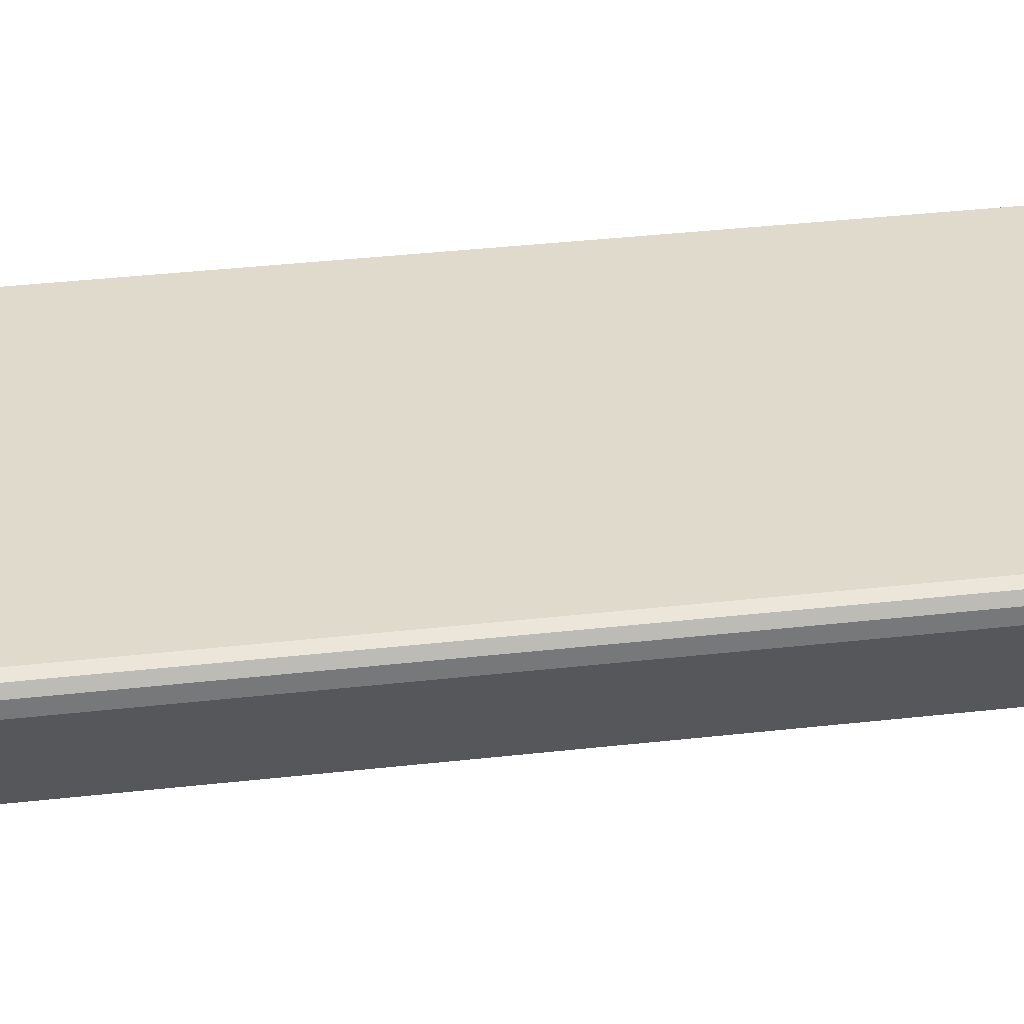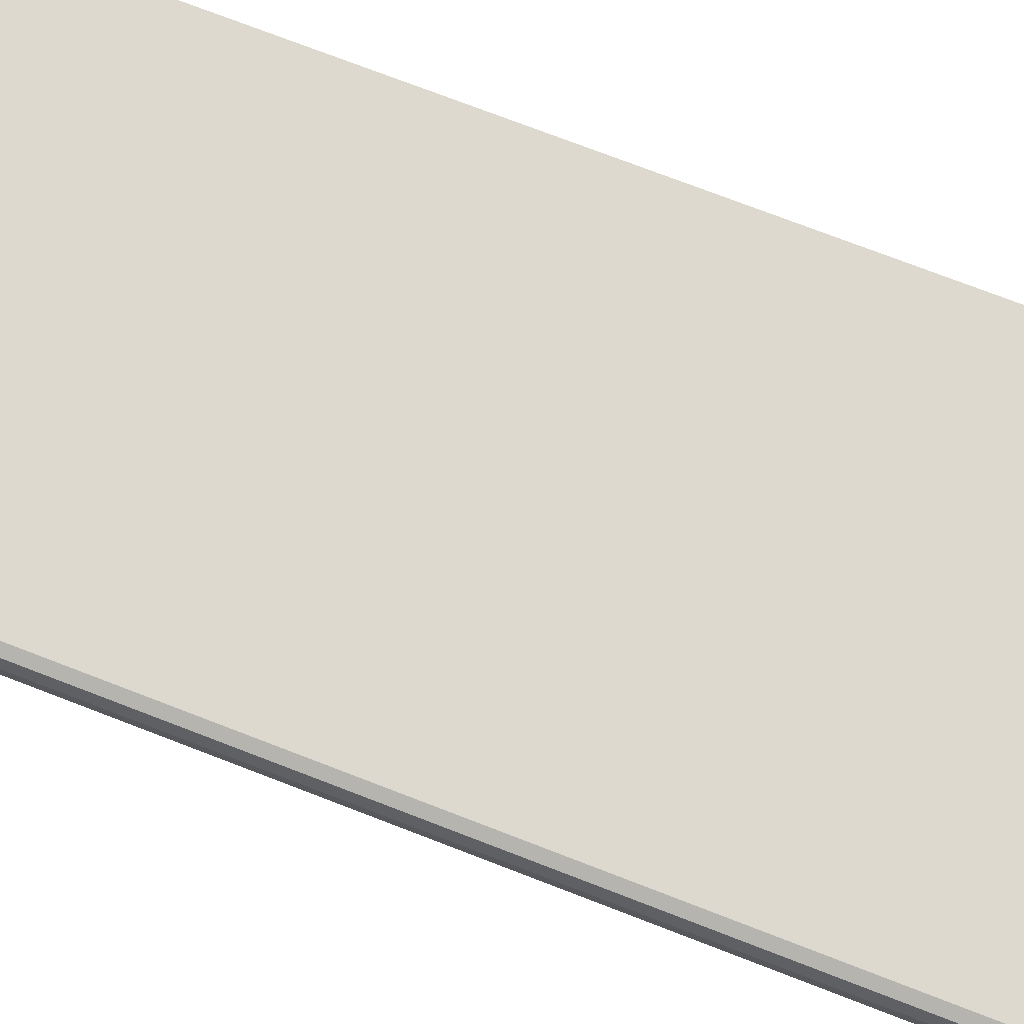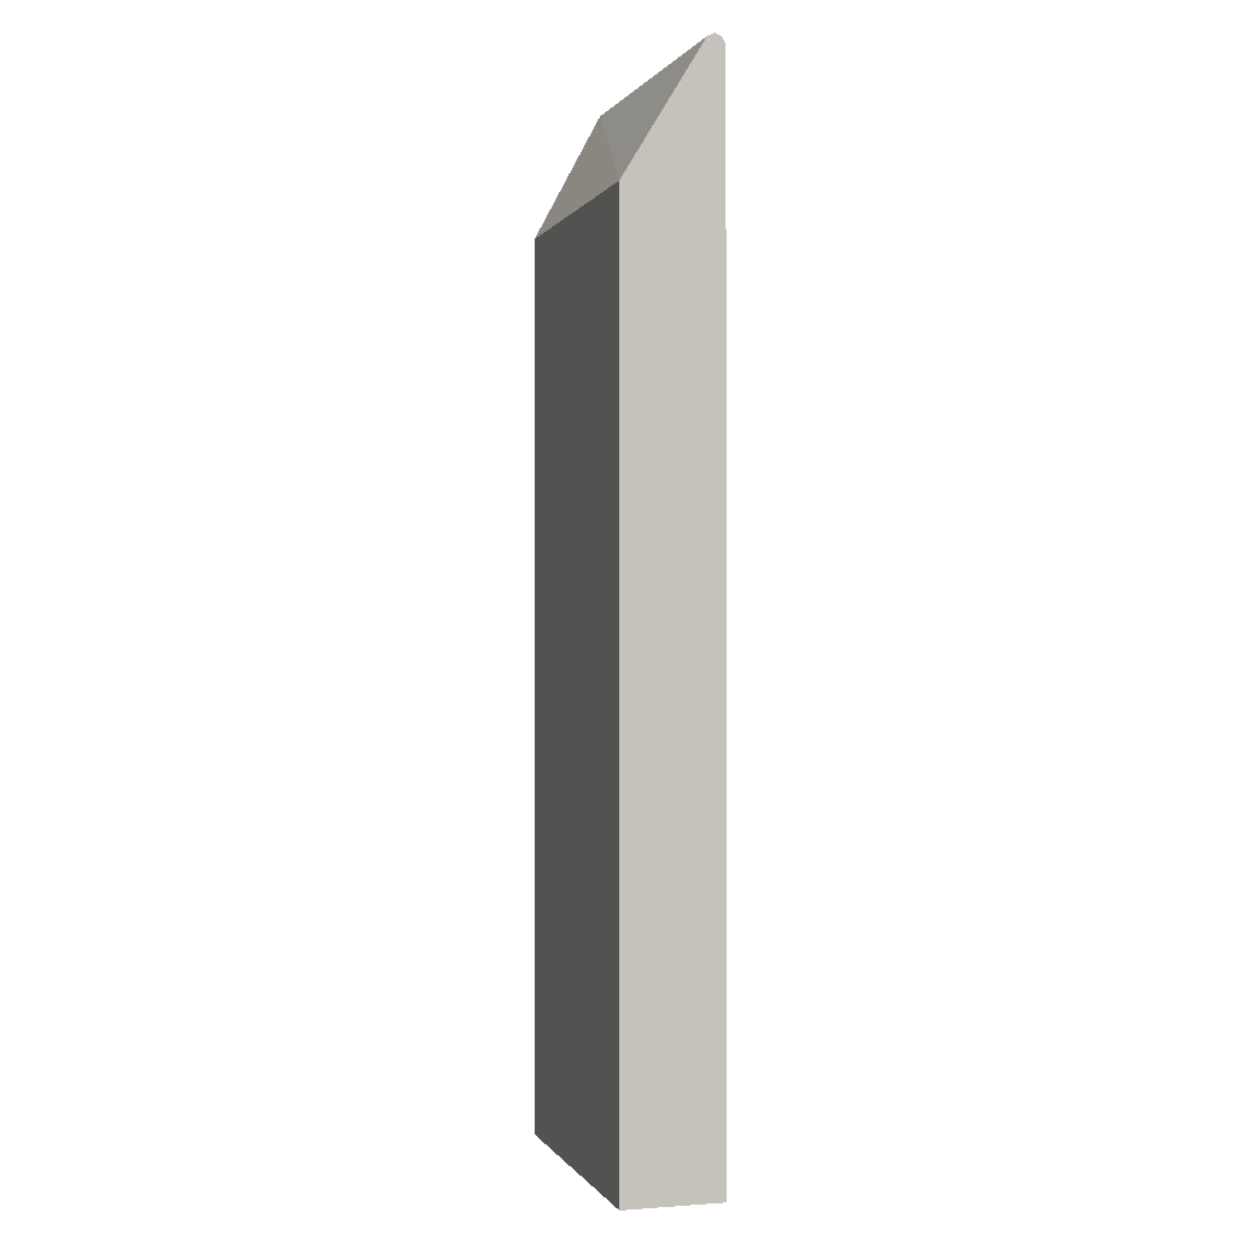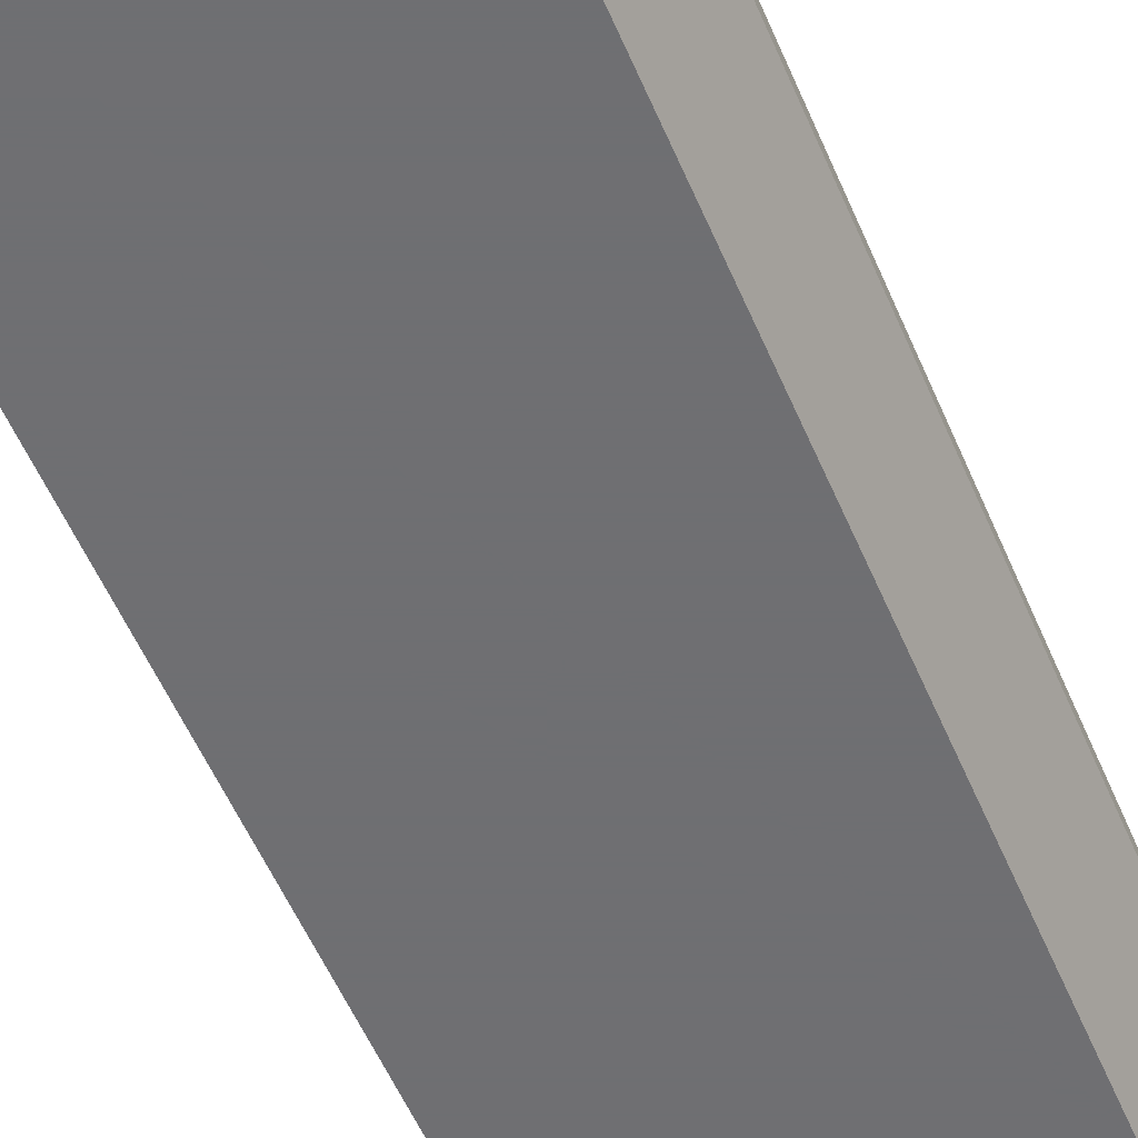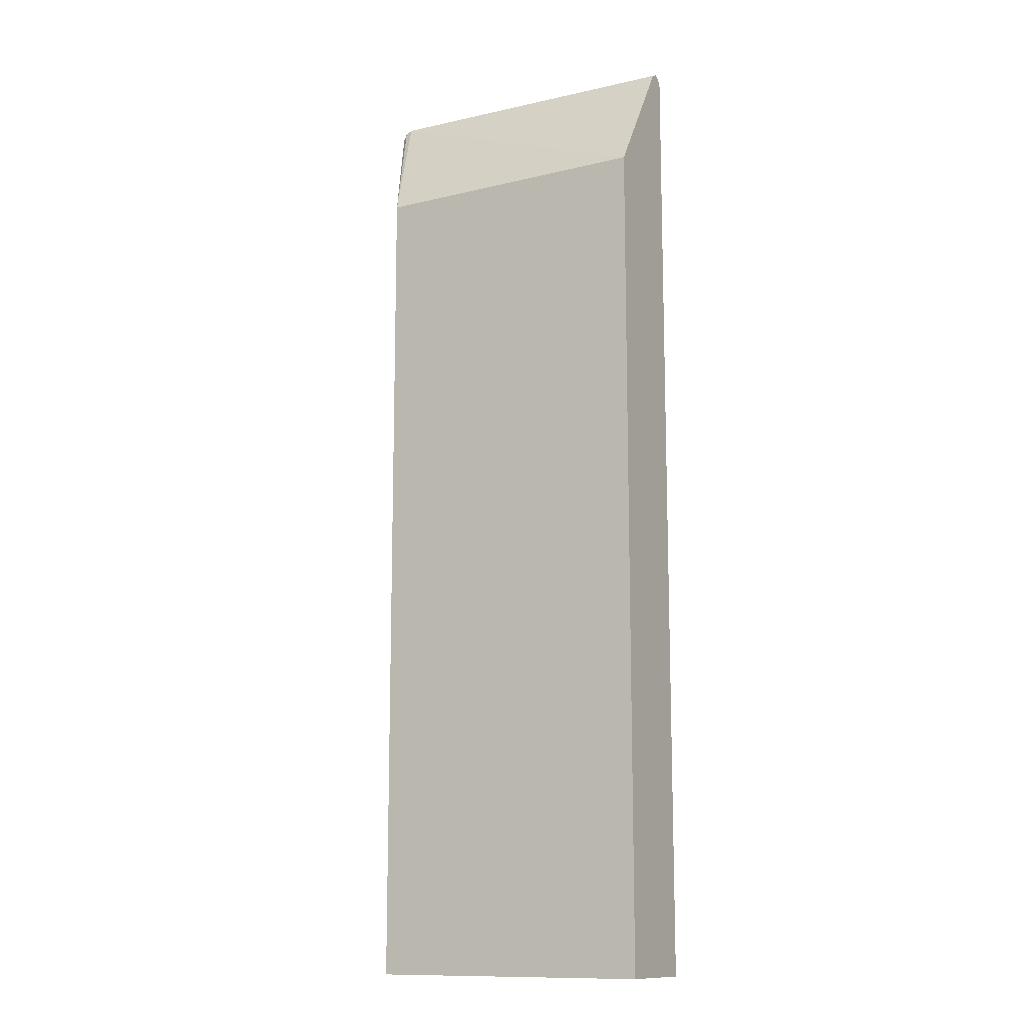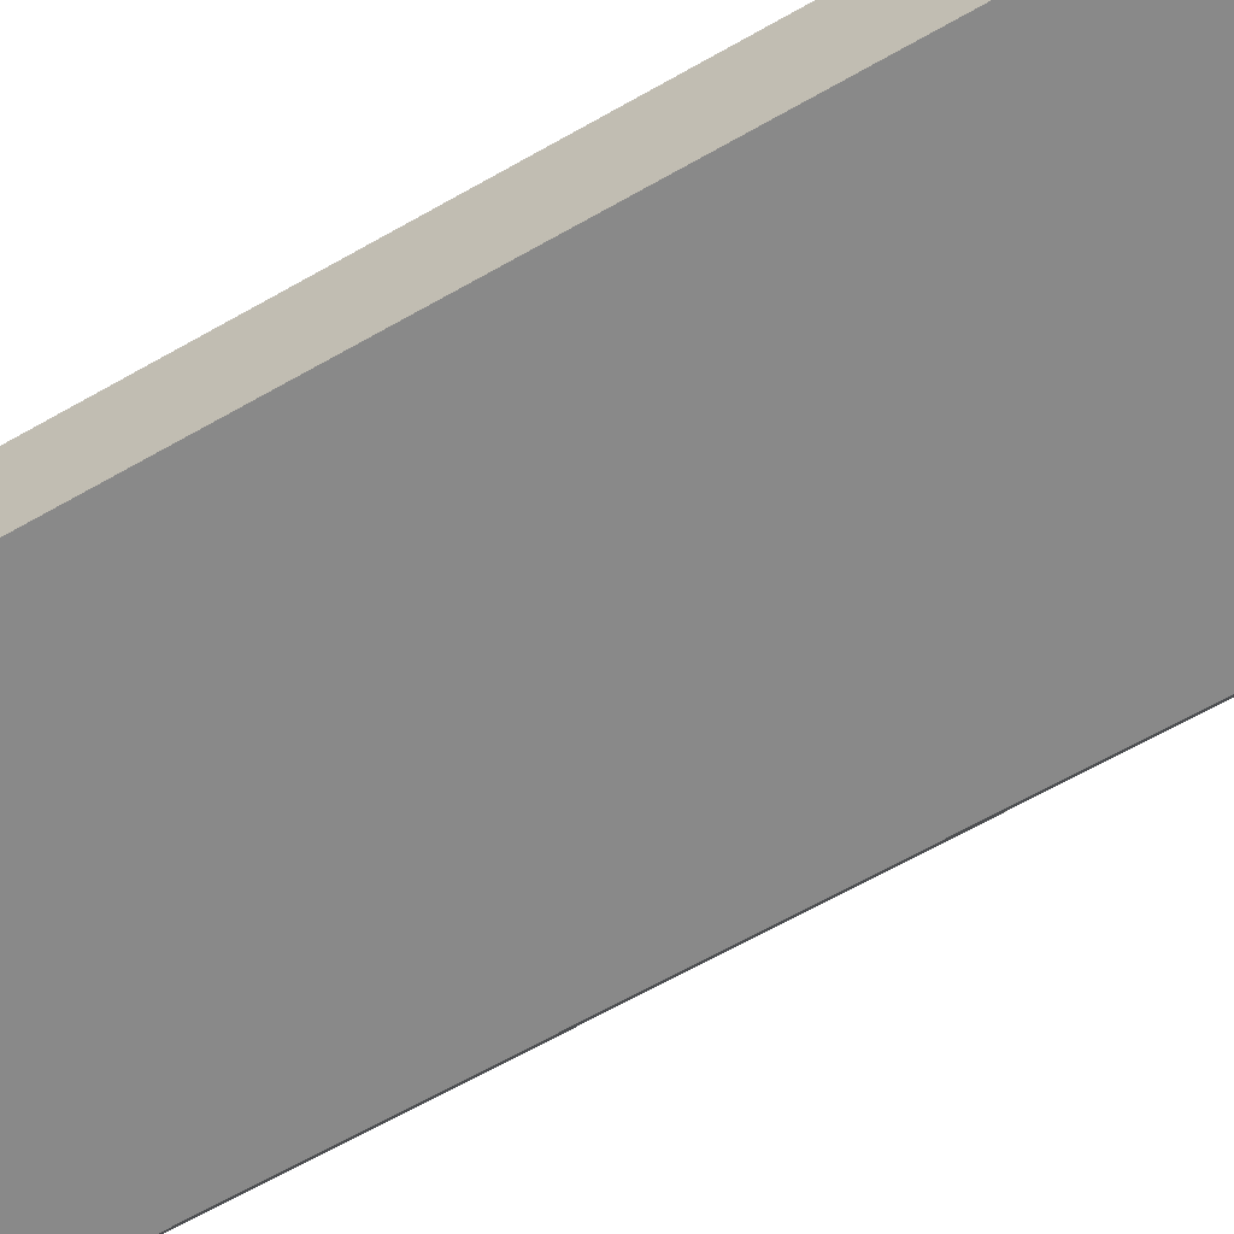
<metadata>
{"format":"obj","ext":"obj","renderer":"f3d","projection":"perspective","resolution":1024,"background":"white","views":[{"elev":33.1,"azim":80.9,"up":"+Z"},{"elev":71.5,"azim":111.4,"up":"+Z"},{"elev":-0.3,"azim":-106.2,"up":"+Y"},{"elev":-54.7,"azim":22.7,"up":"+Z"},{"elev":-12.3,"azim":-150.2,"up":"+Y"},{"elev":-63.1,"azim":-59.7,"up":"+Z"}]}
</metadata>
<code>
v -0.001882 -0.5504 -0.004304
v 0.3079 -0.5504 -0.004304
v 0.3395 -0.5505 0.07427
v 0.3501 -0.4245 0.07416
v 0.3501 -0.4244 0.07427
v 0.3395 -0.5199 0.08488
v 0.3501 -0.3607 0.08488
v 0.3466 -0.3642 0.09195
v 0.3501 0.488 0.08488
v 0.3501 0.488 0.07416
v 0.3466 0.4951 0.07416
v 0.3466 0.4951 0.08134
v 0.3448 0.4933 0.09018
v 0.3395 0.4987 0.08488
v 0.3395 0.4987 0.07427
v 0.3079 0.3607 -0.004304
v -0.001882 0.3607 -0.004304
v -0.001882 0.4951 0.07781
v -0.001882 0.4987 0.08488
v -0.001882 -0.5505 0.09549
v -0.001882 0.488 0.09549
v -0.001882 0.4951 0.09195
v 0.336 0.4951 0.09195
v 0.3395 0.488 0.09549
v 0.3466 0.4845 0.09195
v 0.3395 -0.3607 0.09549
v 0.3289 -0.5199 0.09549
v 0.3183 -0.5505 0.09549
v 0.336 -0.5234 0.09195
v 0.3324 -0.5505 0.08842
f 25 24 8
f 25 8 9
f 25 9 13
f 25 13 24
f 14 15 19
f 13 23 24
f 23 21 24
f 22 21 23
f 26 8 24
f 22 23 19
f 23 14 19
f 26 27 8
f 30 3 29
f 27 24 20
f 28 27 20
f 29 27 28
f 8 27 29
f 8 29 6
f 6 29 3
f 30 28 3
f 30 29 28
f 28 20 3
f 20 1 3
f 21 20 24
f 22 19 21
f 26 24 27
f 21 19 20
f 13 14 23
f 17 1 19
f 19 1 20
f 2 3 1
f 5 3 4
f 5 6 3
f 7 6 5
f 7 8 6
f 7 9 8
f 7 5 9
f 5 4 9
f 9 4 10
f 9 10 11
f 12 9 11
f 12 13 9
f 4 3 2
f 12 11 14
f 12 14 13
f 18 15 17
f 17 15 16
f 17 16 1
f 16 2 1
f 18 19 15
f 10 4 16
f 11 10 16
f 11 16 15
f 11 15 14
f 4 2 16
f 18 17 19

</code>
